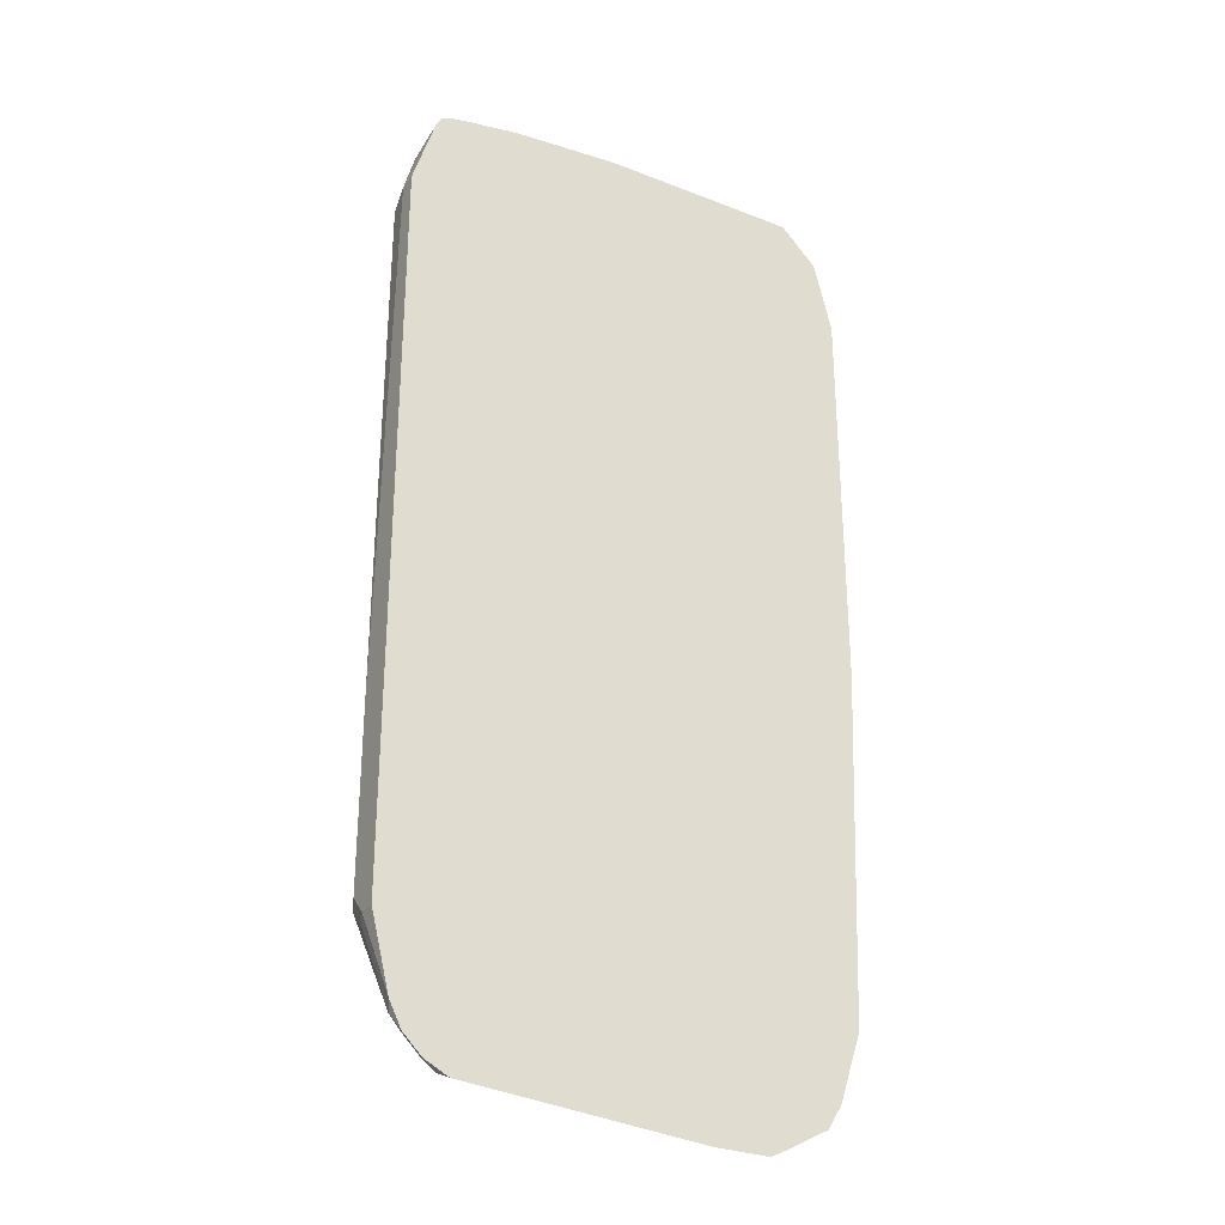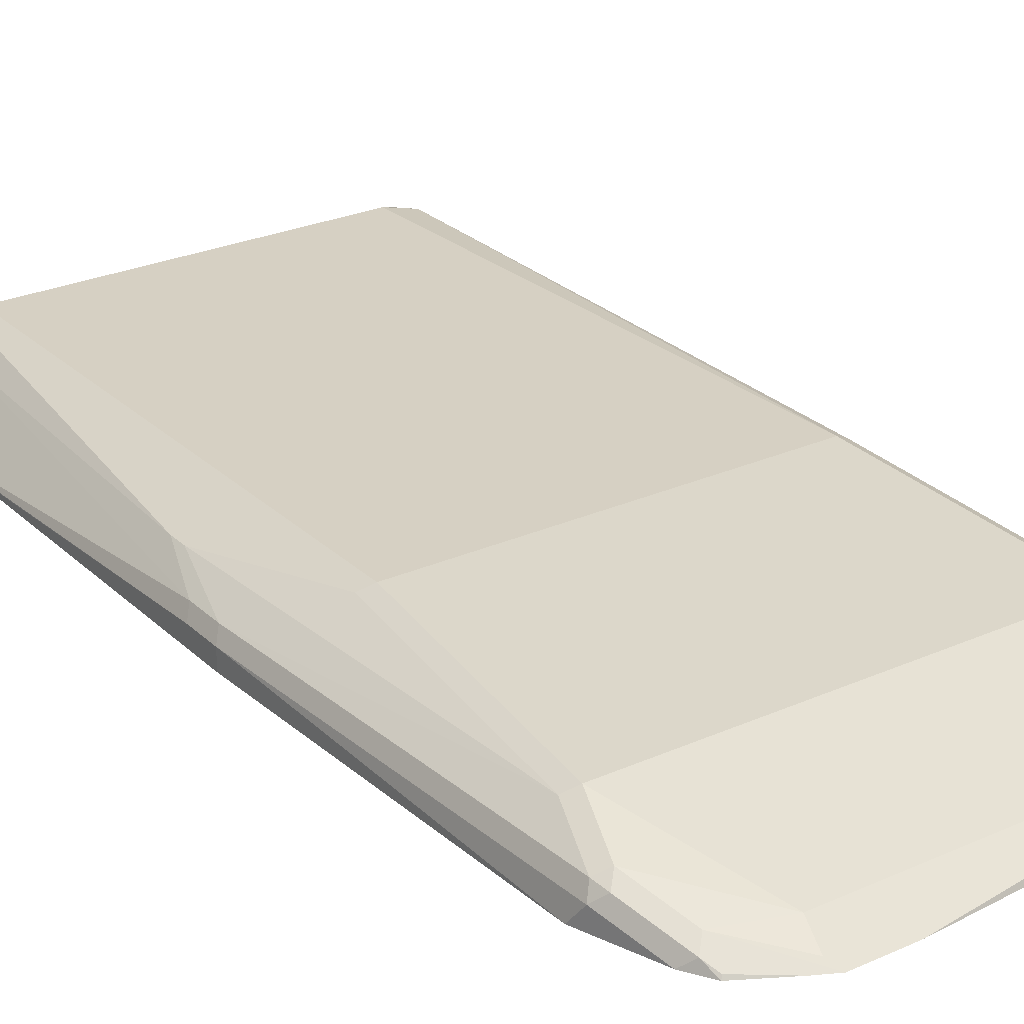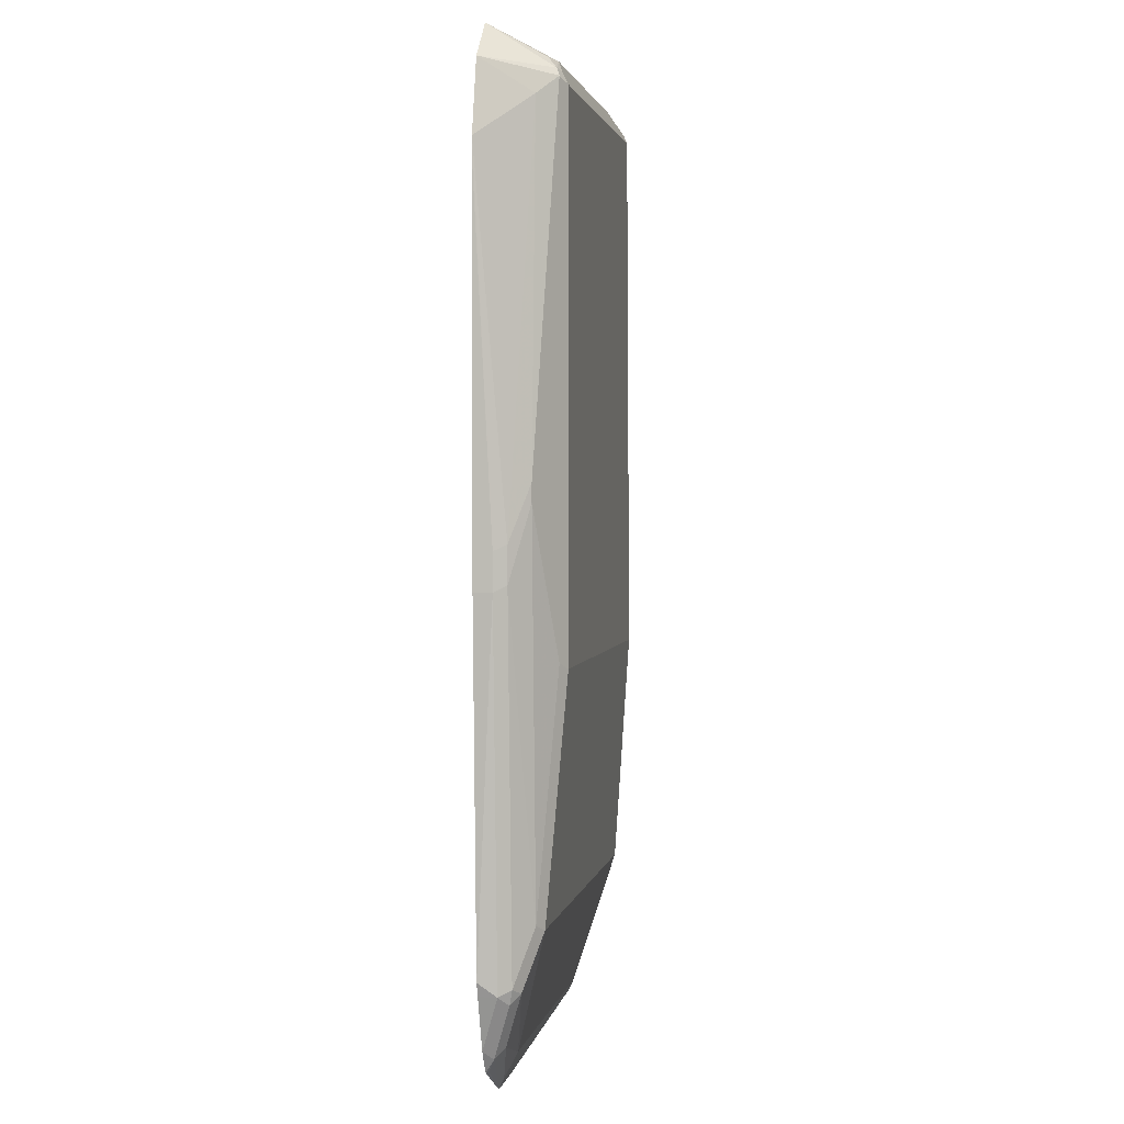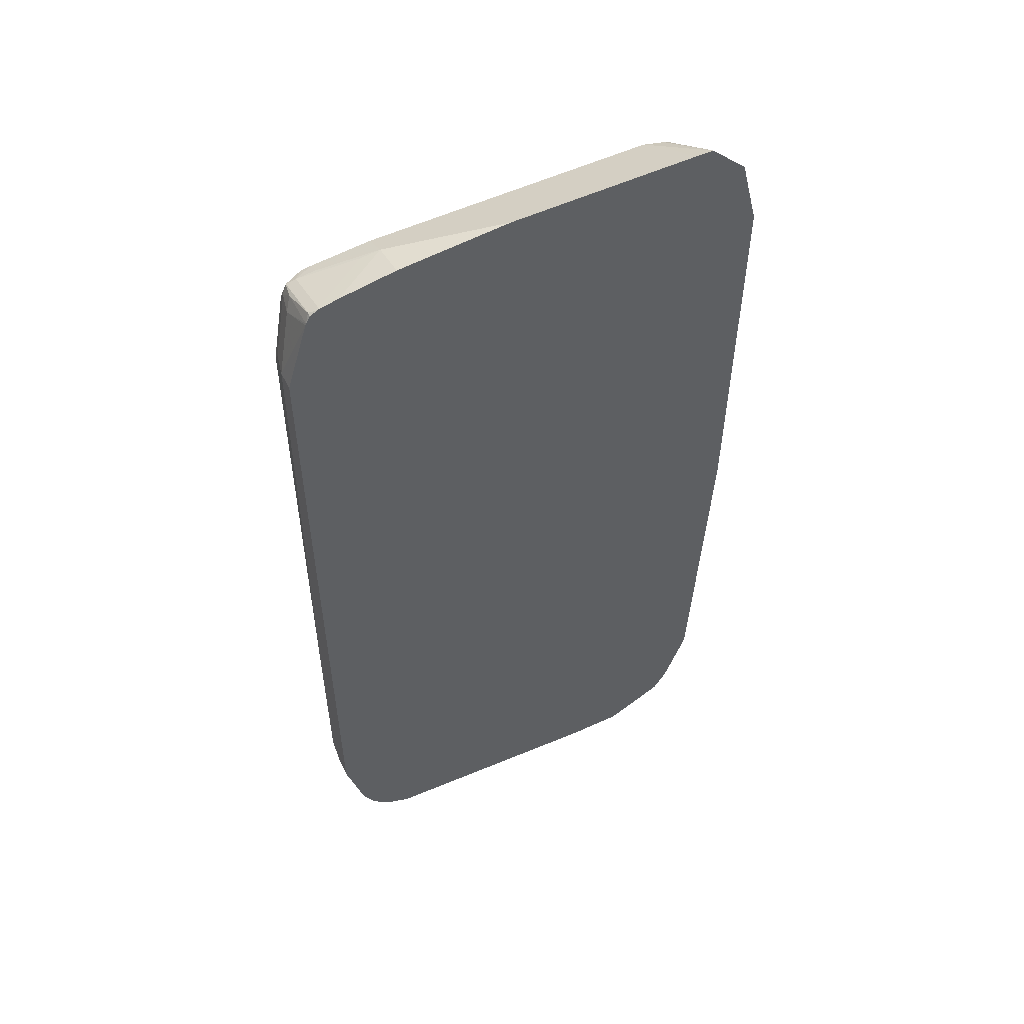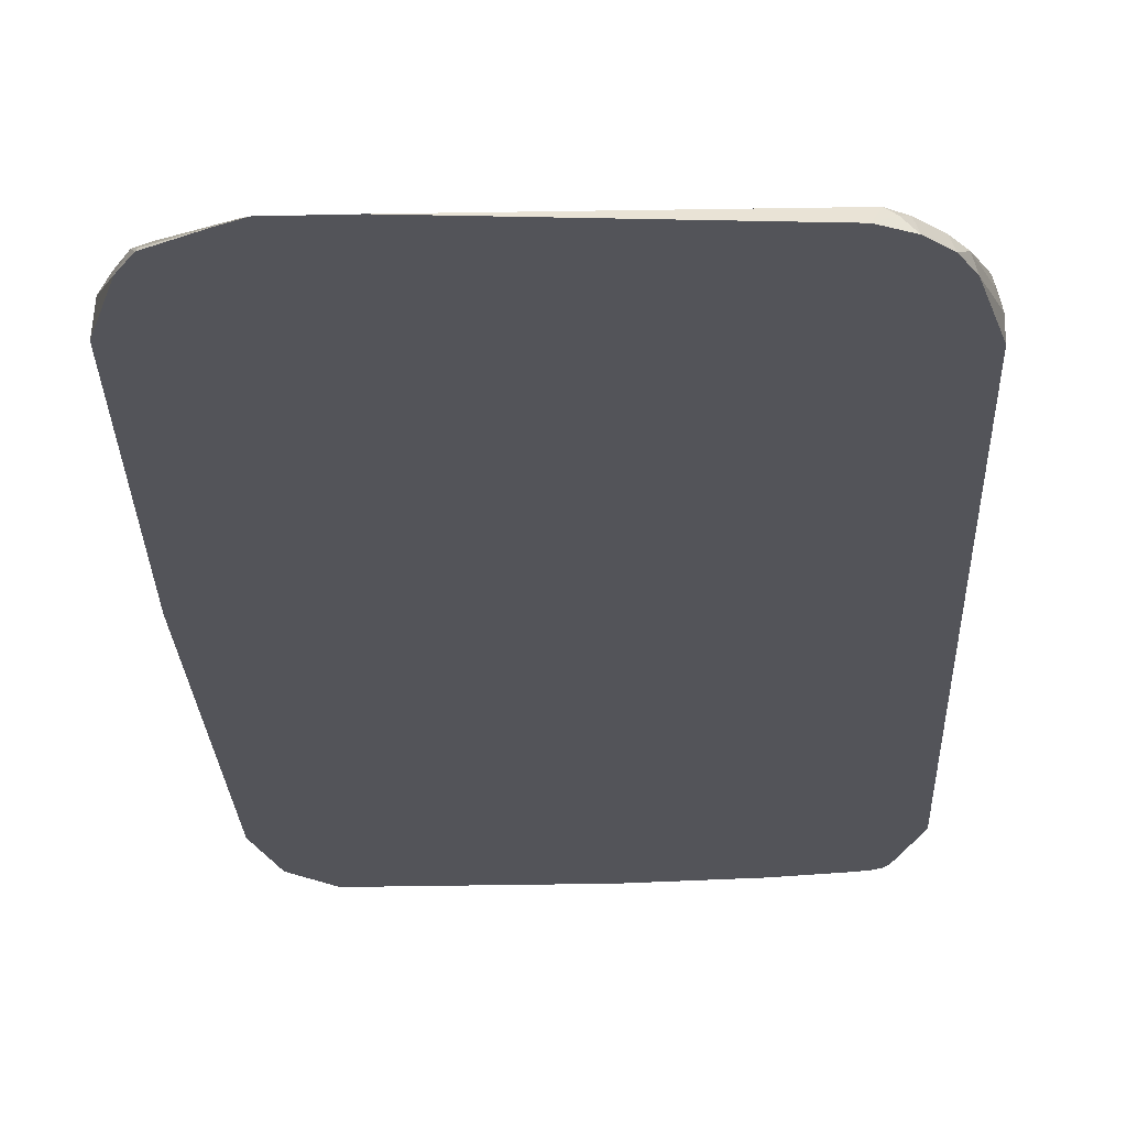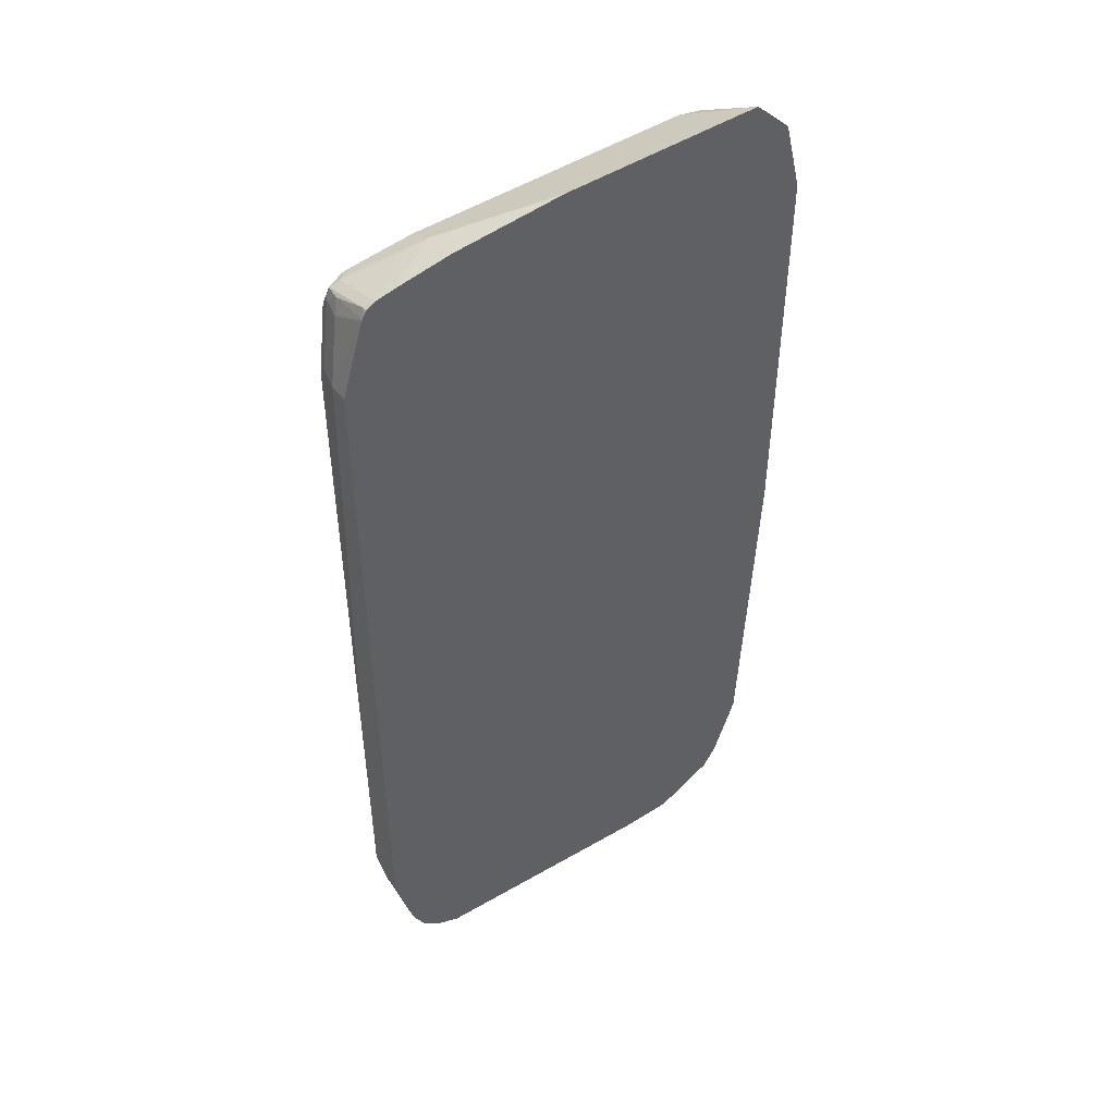
<metadata>
{"format":"obj","ext":"obj","renderer":"f3d","projection":"perspective","resolution":1024,"background":"white","views":[{"elev":-29.7,"azim":-29.9,"up":"+Z"},{"elev":26.5,"azim":145.0,"up":"+Y"},{"elev":2.2,"azim":100.5,"up":"+Z"},{"elev":54.7,"azim":-26.0,"up":"+Z"},{"elev":-23.8,"azim":-177.7,"up":"+Y"},{"elev":48.7,"azim":-35.2,"up":"+Z"}]}
</metadata>
<code>
v 0.0213 0.04267 0.4686
v 0.04738 0.04267 0.5538
v 0.0213 0.06392 0.4686
v 0.0213 0.04267 -0.3834
v 0.04825 0.04267 0.5561
v 0.04261 0.08522 0.5325
v 0.02667 0.08787 0.4686
v 0.02667 0.09586 0.458
v 0.0213 0.08522 -0.149
v 0.0213 0.06392 -0.3834
v 0.04266 0.04267 -0.4686
v 0.04971 0.09231 0.5467
v 0.05329 0.04267 0.5645
v 0.05329 0.04794 0.5645
v 0.04798 0.1092 0.5325
v 0.04798 0.1172 0.5218
v 0.02841 0.09941 -0.149
v 0.0213 0.08522 -0.3621
v 0.02667 0.07457 -0.394
v 0.04798 0.05326 -0.4792
v 0.05687 0.04267 -0.497
v 0.05329 0.1118 0.5432
v 0.06175 0.04267 0.5696
v 0.06392 0.04527 0.5698
v 0.05329 0.1225 0.5218
v 0.04971 0.1207 -0.0852
v 0.02841 0.09941 -0.3621
v 0.02667 0.09586 -0.3727
v 0.06126 0.05859 -0.4899
v 0.07818 0.04267 -0.5183
v 0.06392 0.1092 0.5485
v 0.0746 0.1225 0.5432
v 0.06392 0.04267 0.5704
v 0.1278 0.08787 0.5698
v 0.08522 0.04267 0.5751
v 0.08522 0.1278 0.5325
v 0.06392 0.1278 -0.0852
v 0.04261 0.1065 -0.3621
v 0.03551 0.09941 -0.3763
v 0.08257 0.05859 -0.5112
v 0.09054 0.05326 -0.5219
v 0.1065 0.04267 -0.5325
v 0.08522 0.1065 0.5538
v 0.08522 0.1207 0.5467
v 0.1491 0.08522 0.5751
v 0.1491 0.1136 0.5609
v 0.4686 0.1136 0.5609
v 0.49 0.1207 0.5467
v 0.49 0.1278 0.5325
v 0.1491 0.04267 0.5858
v 0.49 0.1278 -0.0852
v 0.5113 0.1065 -0.3621
v 0.1065 0.06392 -0.5112
v 0.09943 0.05681 -0.5254
v 0.3835 0.04267 -0.5537
v 0.277 0.04267 0.5964
v 0.4793 0.09586 0.5698
v 0.49 0.1065 0.5618
v 0.5006 0.1172 0.5485
v 0.5042 0.1207 0.5396
v 0.5042 0.1207 -0.0781
v 0.5255 0.09941 -0.355
v 0.5326 0.08522 -0.426
v 0.4473 0.06392 -0.5112
v 0.4474 0.04267 -0.5537
v 0.49 0.04267 0.5964
v 0.5113 0.04267 0.5961
v 0.5536 0.04267 0.5538
v 0.5326 0.04267 0.5749
v 0.5255 0.09941 0.5183
v 0.5468 0.09941 0.1135
v 0.5468 0.09941 0.09223
v 0.5468 0.07812 -0.4189
v 0.5681 0.07812 0.007118
v 0.5432 0.07457 -0.4367
v 0.5113 0.06392 -0.4899
v 0.4544 0.04971 -0.5396
v 0.5148 0.04616 -0.5148
v 0.4687 0.04267 -0.5431
v 0.5219 0.05326 -0.5006
v 0.5749 0.04267 0.4686
v 0.5681 0.07812 0.04967
v 0.5539 0.06392 -0.426
v 0.5752 0.06392 2.563e-05
v 0.5165 0.04267 -0.5165
v 0.5325 0.04267 -0.4899
v 0.575 0.04267 0.4472
v 0.5752 0.06392 0.04258
v 0.5591 0.04267 -0.41
v 0.5539 0.04267 -0.426
v 0.5752 0.04267 2.563e-05
v 0.5752 0.04267 0.04258
f 1 2 3
f 46 56 57
f 46 57 47
f 47 57 58
f 47 58 59
f 47 59 48
f 48 59 49
f 49 59 60
f 49 60 71
f 45 56 46
f 49 71 72
f 49 61 51
f 51 61 62
f 51 62 52
f 52 62 73
f 52 73 63
f 52 63 64
f 53 64 65
f 53 65 55
f 49 72 61
f 45 50 56
f 44 45 46
f 43 45 44
f 32 44 46
f 32 46 47
f 32 47 48
f 32 48 49
f 32 49 36
f 34 35 45
f 35 50 45
f 36 49 51
f 36 51 37
f 37 51 52
f 37 52 38
f 38 52 64
f 38 64 53
f 38 53 40
f 38 40 39
f 40 53 54
f 40 54 41
f 41 54 42
f 42 54 55
f 53 55 54
f 56 66 57
f 57 66 67
f 58 67 59
f 73 83 75
f 73 74 84
f 73 84 83
f 74 82 88
f 74 88 84
f 75 83 80
f 78 85 79
f 78 80 85
f 80 86 85
f 80 83 86
f 81 87 88
f 81 88 82
f 83 89 90
f 83 90 86
f 83 84 89
f 84 88 92
f 84 92 91
f 84 91 89
f 87 92 88
f 71 74 72
f 31 45 43
f 71 82 74
f 70 81 82
f 59 68 60
f 59 67 69
f 59 69 68
f 60 68 70
f 60 70 71
f 61 72 62
f 62 72 74
f 62 74 73
f 63 73 75
f 63 75 80
f 63 80 76
f 63 76 64
f 64 76 77
f 64 77 65
f 65 78 79
f 65 77 76
f 65 76 80
f 65 80 78
f 68 81 70
f 70 82 71
f 31 34 45
f 57 67 58
f 31 43 44
f 1 66 56
f 1 56 50
f 1 50 35
f 1 35 33
f 1 33 23
f 1 23 13
f 1 13 5
f 1 5 2
f 1 69 67
f 2 5 6
f 3 6 15
f 3 15 7
f 3 7 8
f 3 8 9
f 4 10 11
f 5 12 6
f 5 13 14
f 5 14 12
f 2 6 3
f 1 68 69
f 1 81 68
f 1 87 81
f 31 44 32
f 1 3 9
f 1 9 18
f 1 18 10
f 1 10 4
f 1 4 11
f 1 11 21
f 1 21 30
f 1 30 42
f 1 42 55
f 1 55 65
f 1 65 79
f 1 79 85
f 1 85 86
f 1 86 90
f 1 90 89
f 1 89 91
f 1 91 92
f 1 92 87
f 6 12 15
f 7 15 8
f 1 67 66
f 24 33 35
f 20 28 29
f 21 40 30
f 22 31 32
f 22 32 25
f 23 33 24
f 24 34 31
f 24 35 34
f 25 32 36
f 25 36 37
f 25 37 26
f 26 37 38
f 26 38 27
f 27 38 39
f 27 39 28
f 28 39 29
f 29 39 40
f 30 41 42
f 8 15 16
f 30 40 41
f 20 29 21
f 19 28 20
f 21 29 40
f 10 18 19
f 8 16 26
f 8 26 17
f 8 17 9
f 9 17 27
f 9 27 18
f 10 19 20
f 10 20 11
f 18 28 19
f 11 20 21
f 12 22 15
f 12 14 22
f 14 23 24
f 14 24 31
f 14 31 22
f 15 22 16
f 16 22 25
f 16 25 26
f 17 26 27
f 18 27 28
f 13 23 14

</code>
